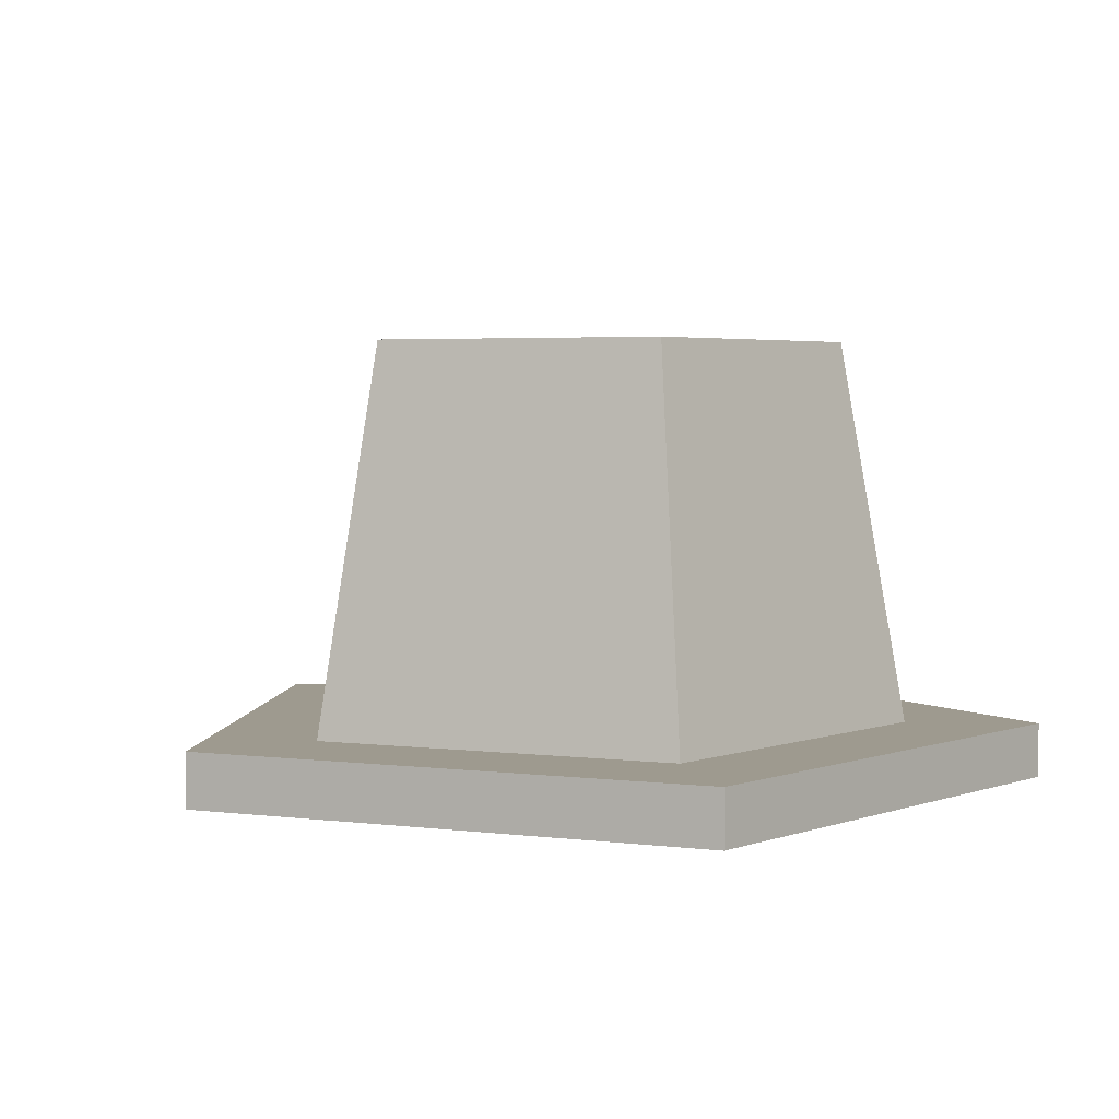
<metadata>
{"format":"obj","ext":"obj","renderer":"f3d","projection":"perspective","resolution":1024,"background":"white","views":[{"elev":3.8,"azim":-121.2,"up":"+Z"}]}
</metadata>
<code>
v -5.354 -5.931 1
v -5.354 -5.931 0
v -4.854 -7.47 0
v -5.354 -5.931 1
v -4.854 -7.47 0
v -4.854 -7.47 1
v -5.854 -4.392 1
v -5.854 -4.392 0
v -5.354 -5.931 0
v -5.854 -4.392 1
v -5.354 -5.931 0
v -5.354 -5.931 1
v -6.354 -2.853 1
v -6.354 -2.853 0
v -5.854 -4.392 0
v -6.354 -2.853 1
v -5.854 -4.392 0
v -5.854 -4.392 1
v -7.354 0.2245 1
v -7.354 0.2245 0
v -6.854 -1.314 0
v -7.354 0.2245 1
v -6.854 -1.314 0
v -6.854 -1.314 1
v -7.854 1.763 1
v -7.854 1.763 0
v -7.354 0.2245 0
v -7.854 1.763 1
v -7.354 0.2245 0
v -7.354 0.2245 1
v -6.854 -1.314 1
v -6.854 -1.314 0
v -6.354 -2.853 0
v -6.854 -1.314 1
v -6.354 -2.853 0
v -6.354 -2.853 1
v -6.545 2.714 1
v -6.545 2.714 0
v -7.854 1.763 0
v -6.545 2.714 1
v -7.854 1.763 0
v -7.854 1.763 1
v -5.236 3.665 1
v -5.236 3.665 0
v -6.545 2.714 0
v -5.236 3.665 1
v -6.545 2.714 0
v -6.545 2.714 1
v -3.927 4.616 1
v -3.927 4.616 0
v -5.236 3.665 0
v -3.927 4.616 1
v -5.236 3.665 0
v -5.236 3.665 1
v -1.309 6.519 1
v -1.309 6.519 0
v -2.618 5.568 0
v -1.309 6.519 1
v -2.618 5.568 0
v -2.618 5.568 1
v 4.768e-07 7.47 1
v 4.768e-07 7.47 0
v -1.309 6.519 0
v 4.768e-07 7.47 1
v -1.309 6.519 0
v -1.309 6.519 1
v -2.618 5.568 1
v -2.618 5.568 0
v -3.927 4.616 0
v -2.618 5.568 1
v -3.927 4.616 0
v -3.927 4.616 1
v 1.309 6.519 1
v 1.309 6.519 0
v 4.768e-07 7.47 0
v 1.309 6.519 1
v 4.768e-07 7.47 0
v 4.768e-07 7.47 1
v 2.618 5.568 1
v 2.618 5.568 0
v 1.309 6.519 0
v 2.618 5.568 1
v 1.309 6.519 0
v 1.309 6.519 1
v 3.927 4.616 1
v 3.927 4.616 0
v 2.618 5.568 0
v 3.927 4.616 1
v 2.618 5.568 0
v 2.618 5.568 1
v 5.236 3.665 1
v 6.545 2.714 1
v 6.545 2.714 0
v 5.236 3.665 1
v 6.545 2.714 0
v 5.236 3.665 0
v 6.545 2.714 1
v 7.854 1.763 1
v 7.854 1.763 0
v 6.545 2.714 1
v 7.854 1.763 0
v 6.545 2.714 0
v 5.236 3.665 1
v 5.236 3.665 0
v 3.927 4.616 0
v 5.236 3.665 1
v 3.927 4.616 0
v 3.927 4.616 1
v 7.354 0.2245 1
v 7.354 0.2245 0
v 7.854 1.763 0
v 7.354 0.2245 1
v 7.854 1.763 0
v 7.854 1.763 1
v 6.854 -1.314 1
v 6.854 -1.314 0
v 7.354 0.2245 0
v 6.854 -1.314 1
v 7.354 0.2245 0
v 7.354 0.2245 1
v 6.354 -2.853 1
v 6.354 -2.853 0
v 6.854 -1.314 0
v 6.354 -2.853 1
v 6.854 -1.314 0
v 6.854 -1.314 1
v 5.354 -5.931 1
v 5.354 -5.931 0
v 5.854 -4.392 0
v 5.354 -5.931 1
v 5.854 -4.392 0
v 5.854 -4.392 1
v 4.854 -7.47 1
v 4.854 -7.47 0
v 5.354 -5.931 0
v 4.854 -7.47 1
v 5.354 -5.931 0
v 5.354 -5.931 1
v 5.854 -4.392 1
v 5.854 -4.392 0
v 6.354 -2.853 0
v 5.854 -4.392 1
v 6.354 -2.853 0
v 6.354 -2.853 1
v 3.236 -7.47 1
v 3.236 -7.47 0
v 4.854 -7.47 0
v 3.236 -7.47 1
v 4.854 -7.47 0
v 4.854 -7.47 1
v 1.618 -7.47 1
v 1.618 -7.47 0
v 3.236 -7.47 0
v 1.618 -7.47 1
v 3.236 -7.47 0
v 3.236 -7.47 1
v 4.768e-07 -7.47 1
v 4.768e-07 -7.47 0
v 1.618 -7.47 0
v 4.768e-07 -7.47 1
v 1.618 -7.47 0
v 1.618 -7.47 1
v -3.236 -7.47 1
v -3.236 -7.47 0
v -1.618 -7.47 0
v -3.236 -7.47 1
v -1.618 -7.47 0
v -1.618 -7.47 1
v -4.854 -7.47 1
v -4.854 -7.47 0
v -3.236 -7.47 0
v -4.854 -7.47 1
v -3.236 -7.47 0
v -3.236 -7.47 1
v -1.618 -7.47 1
v -1.618 -7.47 0
v 4.768e-07 -7.47 0
v -1.618 -7.47 1
v 4.768e-07 -7.47 0
v 4.768e-07 -7.47 1
v 5.354 -5.931 1
v 5.854 -4.392 1
v 3.821 -4.176 1
v 3.821 -4.176 1
v 5.854 -4.392 1
v 4.242 -2.882 1
v 4.662 -1.588 1
v 4.242 -2.882 1
v 6.354 -2.853 1
v 5.854 -4.392 1
v 6.354 -2.853 1
v 4.242 -2.882 1
v 6.854 -1.314 1
v 4.662 -1.588 1
v 6.354 -2.853 1
v 3.401 -5.47 1
v 4.854 -7.47 1
v 5.354 -5.931 1
v 0.6802 -5.47 1
v 4.768e-07 -7.47 1
v 1.618 -7.47 1
v 2.041 -5.47 1
v 1.618 -7.47 1
v 3.236 -7.47 1
v 3.401 -5.47 1
v 5.354 -5.931 1
v 3.821 -4.176 1
v 1.618 -7.47 1
v 2.041 -5.47 1
v 0.6802 -5.47 1
v 2.041 -5.47 1
v 3.236 -7.47 1
v 3.401 -5.47 1
v 3.236 -7.47 1
v 4.854 -7.47 1
v 3.401 -5.47 1
v 5.083 -0.2944 1
v 6.854 -1.314 1
v 7.354 0.2245 1
v 4.662 -1.588 1
v 6.854 -1.314 1
v 5.083 -0.2944 1
v 5.503 0.9994 1
v 5.083 -0.2944 1
v 7.354 0.2245 1
v 5.503 0.9994 1
v 7.854 1.763 1
v 6.545 2.714 1
v 5.236 3.665 1
v 4.402 1.799 1
v 6.545 2.714 1
v 6.545 2.714 1
v 4.402 1.799 1
v 5.503 0.9994 1
v 5.503 0.9994 1
v 7.354 0.2245 1
v 7.854 1.763 1
v 3.927 4.616 1
v 3.302 2.599 1
v 5.236 3.665 1
v 2.201 3.398 1
v 3.302 2.599 1
v 3.927 4.616 1
v 2.618 5.568 1
v 2.201 3.398 1
v 3.927 4.616 1
v 1.101 4.198 1
v 1.309 6.519 1
v 4.768e-07 4.997 1
v 2.618 5.568 1
v 1.309 6.519 1
v 1.101 4.198 1
v 2.618 5.568 1
v 1.101 4.198 1
v 2.201 3.398 1
v 4.402 1.799 1
v 5.236 3.665 1
v 3.302 2.599 1
v 4.768e-07 -7.47 1
v 0.6802 -5.47 1
v -0.6802 -5.47 1
v -1.618 -7.47 1
v -0.6802 -5.47 1
v -2.041 -5.47 1
v 4.768e-07 -7.47 1
v -0.6802 -5.47 1
v -1.618 -7.47 1
v -3.236 -7.47 1
v -1.618 -7.47 1
v -2.041 -5.47 1
v -3.236 -7.47 1
v -2.041 -5.47 1
v -3.401 -5.47 1
v -3.821 -4.176 1
v -4.242 -2.882 1
v -5.854 -4.392 1
v -5.354 -5.931 1
v -3.401 -5.47 1
v -3.821 -4.176 1
v -3.236 -7.47 1
v -3.401 -5.47 1
v -4.854 -7.47 1
v -5.854 -4.392 1
v -4.242 -2.882 1
v -6.354 -2.853 1
v -5.354 -5.931 1
v -3.821 -4.176 1
v -5.854 -4.392 1
v -6.854 -1.314 1
v -4.662 -1.588 1
v -5.082 -0.2944 1
v -4.662 -1.588 1
v -6.854 -1.314 1
v -6.354 -2.853 1
v -4.662 -1.588 1
v -6.354 -2.853 1
v -4.242 -2.882 1
v -7.354 0.2245 1
v -6.854 -1.314 1
v -5.082 -0.2944 1
v -4.854 -7.47 1
v -3.401 -5.47 1
v -5.354 -5.931 1
v -2.201 3.398 1
v -1.101 4.198 1
v -2.618 5.568 1
v -2.201 3.398 1
v -2.618 5.568 1
v -3.927 4.616 1
v 1.309 6.519 1
v 4.768e-07 7.47 1
v 4.768e-07 4.997 1
v -1.309 6.519 1
v 4.768e-07 4.997 1
v 4.768e-07 7.47 1
v -1.101 4.198 1
v 4.768e-07 4.997 1
v -1.309 6.519 1
v -1.309 6.519 1
v -2.618 5.568 1
v -1.101 4.198 1
v -3.927 4.616 1
v -3.302 2.599 1
v -2.201 3.398 1
v -7.854 1.763 1
v -7.354 0.2245 1
v -5.503 0.9994 1
v -5.082 -0.2944 1
v -5.503 0.9994 1
v -7.354 0.2245 1
v -6.545 2.714 1
v -7.854 1.763 1
v -5.503 0.9994 1
v -3.927 4.616 1
v -5.236 3.665 1
v -3.302 2.599 1
v -4.402 1.799 1
v -3.302 2.599 1
v -5.236 3.665 1
v -4.402 1.799 1
v -5.236 3.665 1
v -6.545 2.714 1
v -6.545 2.714 1
v -5.503 0.9994 1
v -4.402 1.799 1
v 5.61 -1.067 0
v 5.61 -3.201 0
v 3.366 -3.201 0
v -3.366 -3.201 0
v -5.61 -3.201 0
v -5.61 -1.067 0
v 3.366 -5.335 0
v 5.354 -5.931 0
v 4.854 -7.47 0
v 3.236 -7.47 0
v 3.366 -5.335 0
v 4.854 -7.47 0
v 5.854 -4.392 0
v 5.354 -5.931 0
v 3.366 -5.335 0
v 6.354 -2.853 0
v 5.61 -1.067 0
v 6.854 -1.314 0
v 6.354 -2.853 0
v 5.854 -4.392 0
v 5.61 -3.201 0
v 5.854 -4.392 0
v 3.366 -3.201 0
v 5.61 -3.201 0
v 5.61 -1.067 0
v 6.354 -2.853 0
v 5.61 -3.201 0
v 3.366 -5.335 0
v 3.366 -3.201 0
v 5.854 -4.392 0
v 0.6977 -3.67 0
v 3.366 -5.335 0
v -1.122 -5.335 0
v -1.122 -5.335 0
v 3.366 -5.335 0
v 1.618 -7.47 0
v 2.093 -3.67 0
v 2.524 -2.342 0
v 3.366 -3.201 0
v 0.6977 -3.67 0
v 2.093 -3.67 0
v 3.366 -5.335 0
v 3.366 -3.201 0
v 3.366 -5.335 0
v 2.093 -3.67 0
v 1.618 -7.47 0
v 3.366 -5.335 0
v 3.236 -7.47 0
v 3.366 -3.201 0
v 2.524 -2.342 0
v 2.956 -1.015 0
v 5.61 1.067 0
v 7.354 0.2245 0
v 5.61 -1.067 0
v 6.854 -1.314 0
v 5.61 -1.067 0
v 7.354 0.2245 0
v 5.61 1.067 0
v 3.366 3.201 0
v 5.236 3.665 0
v 7.854 1.763 0
v 7.354 0.2245 0
v 5.61 1.067 0
v 6.545 2.714 0
v 7.854 1.763 0
v 5.61 1.067 0
v 5.236 3.665 0
v 3.366 3.201 0
v 3.927 4.616 0
v 6.545 2.714 0
v 5.61 1.067 0
v 5.236 3.665 0
v 3.387 0.3119 0
v 5.61 1.067 0
v 5.61 -1.067 0
v 5.61 -1.067 0
v 2.956 -1.015 0
v 3.387 0.3119 0
v 3.366 3.201 0
v 2.258 1.132 0
v 1.129 1.952 0
v 3.366 3.201 0
v 3.387 0.3119 0
v 2.258 1.132 0
v 3.927 4.616 0
v 3.366 3.201 0
v 2.618 5.568 0
v 3.366 3.201 0
v 4.768e-07 2.773 0
v -1.122 3.201 0
v 2.618 5.568 0
v -1.122 3.201 0
v 1.309 6.519 0
v -1.122 3.201 0
v 2.618 5.568 0
v 3.366 3.201 0
v 4.768e-07 2.773 0
v 3.366 3.201 0
v 1.129 1.952 0
v 5.61 1.067 0
v 3.387 0.3119 0
v 3.366 3.201 0
v 2.956 -1.015 0
v 5.61 -1.067 0
v 3.366 -3.201 0
v 4.768e-07 -7.47 0
v -1.122 -5.335 0
v 1.618 -7.47 0
v -1.618 -7.47 0
v -3.366 -5.335 0
v -1.122 -5.335 0
v 0.6977 -3.67 0
v -1.122 -5.335 0
v -0.6977 -3.67 0
v -3.236 -7.47 0
v -3.366 -5.335 0
v -1.618 -7.47 0
v -2.093 -3.67 0
v -0.6977 -3.67 0
v -1.122 -5.335 0
v -3.366 -5.335 0
v -3.366 -3.201 0
v -2.093 -3.67 0
v -2.524 -2.342 0
v -2.093 -3.67 0
v -3.366 -3.201 0
v -2.093 -3.67 0
v -1.122 -5.335 0
v -3.366 -5.335 0
v -3.366 -5.335 0
v -3.236 -7.47 0
v -4.854 -7.47 0
v -1.618 -7.47 0
v -1.122 -5.335 0
v 4.768e-07 -7.47 0
v -3.366 -5.335 0
v -5.354 -5.931 0
v -5.854 -4.392 0
v -4.854 -7.47 0
v -5.354 -5.931 0
v -3.366 -5.335 0
v -3.366 -5.335 0
v -5.854 -4.392 0
v -3.366 -3.201 0
v -5.61 -3.201 0
v -3.366 -3.201 0
v -5.854 -4.392 0
v -6.354 -2.853 0
v -5.61 -1.067 0
v -5.61 -3.201 0
v -5.61 -1.067 0
v -6.354 -2.853 0
v -6.854 -1.314 0
v -6.354 -2.853 0
v -5.61 -3.201 0
v -5.854 -4.392 0
v -7.354 0.2245 0
v -5.61 -1.067 0
v -6.854 -1.314 0
v -2.956 -1.015 0
v -2.524 -2.342 0
v -3.366 -3.201 0
v -5.61 -1.067 0
v -2.956 -1.015 0
v -3.366 -3.201 0
v -1.129 1.952 0
v -2.258 1.132 0
v -3.366 3.201 0
v -3.366 3.201 0
v -1.122 3.201 0
v -1.129 1.952 0
v 4.768e-07 7.47 0
v 1.309 6.519 0
v -1.309 6.519 0
v -1.309 6.519 0
v 1.309 6.519 0
v -1.122 3.201 0
v -1.122 3.201 0
v -2.618 5.568 0
v -1.309 6.519 0
v -3.366 3.201 0
v -2.618 5.568 0
v -1.122 3.201 0
v -1.122 3.201 0
v 4.768e-07 2.773 0
v -1.129 1.952 0
v -3.366 3.201 0
v -3.387 0.3119 0
v -5.61 1.067 0
v -3.387 0.3119 0
v -2.956 -1.015 0
v -5.61 -1.067 0
v -5.61 1.067 0
v -7.354 0.2245 0
v -7.854 1.763 0
v -5.61 -1.067 0
v -5.61 1.067 0
v -3.387 0.3119 0
v -6.545 2.714 0
v -5.61 1.067 0
v -7.854 1.763 0
v -2.618 5.568 0
v -3.366 3.201 0
v -3.927 4.616 0
v -5.236 3.665 0
v -3.927 4.616 0
v -3.366 3.201 0
v -5.61 1.067 0
v -5.236 3.665 0
v -3.366 3.201 0
v -5.236 3.665 0
v -5.61 1.067 0
v -6.545 2.714 0
v -2.258 1.132 0
v -3.387 0.3119 0
v -3.366 3.201 0
v -5.61 1.067 0
v -5.61 -1.067 0
v -7.354 0.2245 0
v 4.768e-07 -4.47 8.065
v 4.768e-07 3.761 8.065
v -4.327 0.6174 8.065
v -2.674 -4.47 8.065
v 4.768e-07 -4.47 8.065
v -4.327 0.6174 8.065
v 4.327 0.6174 8.065
v 4.768e-07 -4.47 8.065
v 2.674 -4.47 8.065
v 4.768e-07 3.761 8.065
v 4.768e-07 -4.47 8.065
v 4.327 0.6174 8.065
v -4.915 0.8084 4.532
v -5.503 0.9994 1
v -5.082 -0.2944 1
v -4.915 0.8084 4.532
v -4.662 -1.588 1
v -4.242 -2.882 1
v -3.038 -4.97 4.532
v -4.242 -2.882 1
v -3.821 -4.176 1
v -4.662 -1.588 1
v -4.915 0.8084 4.532
v -5.082 -0.2944 1
v -4.327 0.6174 8.065
v -4.915 0.8084 4.532
v -3.038 -4.97 4.532
v -4.327 0.6174 8.065
v -3.038 -4.97 4.532
v -2.674 -4.47 8.065
v -3.038 -4.97 4.532
v -3.821 -4.176 1
v -3.401 -5.47 1
v -4.915 0.8084 4.532
v -4.242 -2.882 1
v -3.038 -4.97 4.532
v -3.038 -4.97 4.532
v -3.401 -5.47 1
v -2.041 -5.47 1
v 3.038 -4.97 4.532
v -0.6802 -5.47 1
v 0.6802 -5.47 1
v 3.038 -4.97 4.532
v 0.6802 -5.47 1
v 2.041 -5.47 1
v -0.6802 -5.47 1
v -3.038 -4.97 4.532
v -2.041 -5.47 1
v 4.768e-07 -4.47 8.065
v -2.674 -4.47 8.065
v -3.038 -4.97 4.532
v 3.038 -4.97 4.532
v 4.768e-07 -4.47 8.065
v -3.038 -4.97 4.532
v 3.038 -4.97 4.532
v 2.041 -5.47 1
v 3.401 -5.47 1
v 4.768e-07 -4.47 8.065
v 3.038 -4.97 4.532
v 2.674 -4.47 8.065
v -3.038 -4.97 4.532
v -0.6802 -5.47 1
v 3.038 -4.97 4.532
v 3.038 -4.97 4.532
v 3.401 -5.47 1
v 3.821 -4.176 1
v 2.674 -4.47 8.065
v 4.242 -2.882 1
v 4.662 -1.588 1
v 4.915 0.8084 4.532
v 4.662 -1.588 1
v 5.083 -0.2944 1
v 4.242 -2.882 1
v 3.038 -4.97 4.532
v 3.821 -4.176 1
v 4.662 -1.588 1
v 4.327 0.6174 8.065
v 2.674 -4.47 8.065
v 4.915 0.8084 4.532
v 5.083 -0.2944 1
v 5.503 0.9994 1
v 4.327 0.6174 8.065
v 4.662 -1.588 1
v 4.915 0.8084 4.532
v 4.242 -2.882 1
v 2.674 -4.47 8.065
v 3.038 -4.97 4.532
v 4.915 0.8084 4.532
v 5.503 0.9994 1
v 4.402 1.799 1
v 4.327 0.6174 8.065
v 3.302 2.599 1
v 2.201 3.398 1
v 4.768e-07 4.379 4.532
v 2.201 3.398 1
v 1.101 4.198 1
v 3.302 2.599 1
v 4.915 0.8084 4.532
v 4.402 1.799 1
v 2.201 3.398 1
v 4.768e-07 3.761 8.065
v 4.327 0.6174 8.065
v 4.768e-07 4.379 4.532
v 1.101 4.198 1
v 4.768e-07 4.997 1
v 4.768e-07 3.761 8.065
v 2.201 3.398 1
v 4.768e-07 4.379 4.532
v 3.302 2.599 1
v 4.327 0.6174 8.065
v 4.915 0.8084 4.532
v 4.768e-07 4.379 4.532
v 4.768e-07 4.997 1
v -1.101 4.198 1
v 4.768e-07 4.379 4.532
v -2.201 3.398 1
v -3.302 2.599 1
v -4.915 0.8084 4.532
v -3.302 2.599 1
v -4.402 1.799 1
v -2.201 3.398 1
v 4.768e-07 4.379 4.532
v -1.101 4.198 1
v 4.768e-07 3.761 8.065
v 4.768e-07 4.379 4.532
v -4.915 0.8084 4.532
v 4.768e-07 3.761 8.065
v -4.915 0.8084 4.532
v -4.327 0.6174 8.065
v -4.915 0.8084 4.532
v -4.402 1.799 1
v -5.503 0.9994 1
v 4.768e-07 4.379 4.532
v -3.302 2.599 1
v -4.915 0.8084 4.532
v -2.258 1.132 0
v -1.693 1.542 1.75
v -3.387 0.3119 1.75
v -2.258 1.132 0
v -3.387 0.3119 1.75
v -3.387 0.3119 0
v -1.693 1.542 1.75
v -1.129 1.952 0
v 4.768e-07 2.773 0
v -1.693 1.542 1.75
v 4.768e-07 2.773 0
v 4.768e-07 2.773 1.75
v -2.258 1.132 0
v -1.129 1.952 0
v -1.693 1.542 1.75
v 4.768e-07 2.773 0
v 1.129 1.952 0
v 4.768e-07 2.773 1.75
v 1.693 1.542 1.75
v 4.768e-07 2.773 1.75
v 1.129 1.952 0
v 1.693 1.542 1.75
v 2.258 1.132 0
v 3.387 0.3119 0
v 1.693 1.542 1.75
v 3.387 0.3119 0
v 3.387 0.3119 1.75
v 1.129 1.952 0
v 2.258 1.132 0
v 1.693 1.542 1.75
v 2.956 -1.015 0
v 2.74 -1.679 1.75
v 3.387 0.3119 1.75
v 2.956 -1.015 0
v 3.387 0.3119 1.75
v 3.387 0.3119 0
v 2.74 -1.679 1.75
v 2.524 -2.342 0
v 2.093 -3.67 0
v 2.74 -1.679 1.75
v 2.093 -3.67 0
v 2.093 -3.67 1.75
v 2.956 -1.015 0
v 2.524 -2.342 0
v 2.74 -1.679 1.75
v 0.6977 -3.67 0
v 4.768e-07 -3.67 1.75
v 2.093 -3.67 1.75
v 0.6977 -3.67 0
v 2.093 -3.67 1.75
v 2.093 -3.67 0
v 4.768e-07 -3.67 1.75
v -0.6977 -3.67 0
v -2.093 -3.67 0
v 4.768e-07 -3.67 1.75
v -2.093 -3.67 0
v -2.093 -3.67 1.75
v 0.6977 -3.67 0
v -0.6977 -3.67 0
v 4.768e-07 -3.67 1.75
v -2.093 -3.67 0
v -2.524 -2.342 0
v -2.093 -3.67 1.75
v -2.74 -1.679 1.75
v -2.093 -3.67 1.75
v -2.524 -2.342 0
v -2.74 -1.679 1.75
v -2.956 -1.015 0
v -3.387 0.3119 0
v -2.74 -1.679 1.75
v -3.387 0.3119 0
v -3.387 0.3119 1.75
v -2.524 -2.342 0
v -2.956 -1.015 0
v -2.74 -1.679 1.75
v 4.768e-07 -0.7886 5.311
v 4.768e-07 -3.67 1.75
v -1.047 -2.229 3.531
v -2.093 -3.67 1.75
v -1.047 -2.229 3.531
v 4.768e-07 -3.67 1.75
v 1.047 -2.229 3.531
v 2.093 -3.67 1.75
v 4.768e-07 -3.67 1.75
v 4.768e-07 -0.7886 5.311
v 1.047 -2.229 3.531
v 4.768e-07 -3.67 1.75
v -1.693 -0.2384 3.531
v 4.768e-07 -0.7886 5.311
v -1.047 -2.229 3.531
v -2.74 -1.679 1.75
v -1.693 -0.2384 3.531
v -1.047 -2.229 3.531
v -3.387 0.3119 1.75
v -1.693 -0.2384 3.531
v -2.74 -1.679 1.75
v -2.093 -3.67 1.75
v -2.74 -1.679 1.75
v -1.047 -2.229 3.531
v 4.768e-07 0.992 3.531
v 4.768e-07 -0.7886 5.311
v -1.693 -0.2384 3.531
v -1.693 1.542 1.75
v 4.768e-07 0.992 3.531
v -1.693 -0.2384 3.531
v 4.768e-07 0.992 3.531
v -1.693 1.542 1.75
v 4.768e-07 2.773 1.75
v -1.693 -0.2384 3.531
v -3.387 0.3119 1.75
v -1.693 1.542 1.75
v 3.387 0.3119 1.75
v 2.74 -1.679 1.75
v 1.693 -0.2384 3.531
v 2.093 -3.67 1.75
v 1.047 -2.229 3.531
v 2.74 -1.679 1.75
v 1.693 -0.2384 3.531
v 1.047 -2.229 3.531
v 4.768e-07 -0.7886 5.311
v 2.74 -1.679 1.75
v 1.047 -2.229 3.531
v 1.693 -0.2384 3.531
v 4.768e-07 0.992 3.531
v 1.693 -0.2384 3.531
v 4.768e-07 -0.7886 5.311
v 1.693 1.542 1.75
v 1.693 -0.2384 3.531
v 4.768e-07 0.992 3.531
v 4.768e-07 2.773 1.75
v 1.693 1.542 1.75
v 4.768e-07 0.992 3.531
v 3.387 0.3119 1.75
v 1.693 -0.2384 3.531
v 1.693 1.542 1.75
g Default
f 1 2 3
f 4 5 6
f 7 8 9
f 10 11 12
f 13 14 15
f 16 17 18
f 19 20 21
f 22 23 24
f 25 26 27
f 28 29 30
f 31 32 33
f 34 35 36
f 37 38 39
f 40 41 42
f 43 44 45
f 46 47 48
f 49 50 51
f 52 53 54
f 55 56 57
f 58 59 60
f 61 62 63
f 64 65 66
f 67 68 69
f 70 71 72
f 73 74 75
f 76 77 78
f 79 80 81
f 82 83 84
f 85 86 87
f 88 89 90
f 91 92 93
f 94 95 96
f 97 98 99
f 100 101 102
f 103 104 105
f 106 107 108
f 109 110 111
f 112 113 114
f 115 116 117
f 118 119 120
f 121 122 123
f 124 125 126
f 127 128 129
f 130 131 132
f 133 134 135
f 136 137 138
f 139 140 141
f 142 143 144
f 145 146 147
f 148 149 150
f 151 152 153
f 154 155 156
f 157 158 159
f 160 161 162
f 163 164 165
f 166 167 168
f 169 170 171
f 172 173 174
f 175 176 177
f 178 179 180
f 181 182 183
f 184 185 186
f 187 188 189
f 190 191 192
f 193 194 195
f 196 197 198
f 199 200 201
f 202 203 204
f 205 206 207
f 208 209 210
f 211 212 213
f 214 215 216
f 217 218 219
f 220 221 222
f 223 224 225
f 226 227 228
f 229 230 231
f 232 233 234
f 235 236 237
f 238 239 240
f 241 242 243
f 244 245 246
f 247 248 249
f 250 251 252
f 253 254 255
f 256 257 258
f 259 260 261
f 262 263 264
f 265 266 267
f 268 269 270
f 271 272 273
f 274 275 276
f 277 278 279
f 280 281 282
f 283 284 285
f 286 287 288
f 289 290 291
f 292 293 294
f 295 296 297
f 298 299 300
f 301 302 303
f 304 305 306
f 307 308 309
f 310 311 312
f 313 314 315
f 316 317 318
f 319 320 321
f 322 323 324
f 325 326 327
f 328 329 330
f 331 332 333
f 334 335 336
f 337 338 339
f 340 341 342
f 343 344 345
f 346 347 348
f 349 350 351
f 352 353 354
f 355 356 357
f 358 359 360
f 361 362 363
f 364 365 366
f 367 368 369
f 370 371 372
f 373 374 375
f 376 377 378
f 379 380 381
f 382 383 384
f 385 386 387
f 388 389 390
f 391 392 393
f 394 395 396
f 397 398 399
f 400 401 402
f 403 404 405
f 406 407 408
f 409 410 411
f 412 413 414
f 415 416 417
f 418 419 420
f 421 422 423
f 424 425 426
f 427 428 429
f 430 431 432
f 433 434 435
f 436 437 438
f 439 440 441
f 442 443 444
f 445 446 447
f 448 449 450
f 451 452 453
f 454 455 456
f 457 458 459
f 460 461 462
f 463 464 465
f 466 467 468
f 469 470 471
f 472 473 474
f 475 476 477
f 478 479 480
f 481 482 483
f 484 485 486
f 487 488 489
f 490 491 492
f 493 494 495
f 496 497 498
f 499 500 501
f 502 503 504
f 505 506 507
f 508 509 510
f 511 512 513
f 514 515 516
f 517 518 519
f 520 521 522
f 523 524 525
f 526 527 528
f 529 530 531
f 532 533 534
f 535 536 537
f 538 539 540
f 541 542 543
f 544 545 546
f 547 548 549
f 550 551 552
f 553 554 555
f 556 557 558
f 559 560 561
f 562 563 564
f 565 566 567
f 568 569 570
f 571 572 573
f 574 575 576
f 577 578 579
f 580 581 582
f 583 584 585
f 586 587 588
f 589 590 591
f 592 593 594
f 595 596 597
f 598 599 600
f 601 602 603
f 604 605 606
f 607 608 609
f 610 611 612
f 613 614 615
f 616 617 618
f 619 620 621
f 622 623 624
f 625 626 627
f 628 629 630
f 631 632 633
f 634 635 636
f 637 638 639
f 640 641 642
f 643 644 645
f 646 647 648
f 649 650 651
f 652 653 654
f 655 656 657
f 658 659 660
f 661 662 663
f 664 665 666
f 667 668 669
f 670 671 672
f 673 674 675
f 676 677 678
f 679 680 681
f 682 683 684
f 685 686 687
f 688 689 690
f 691 692 693
f 694 695 696
f 697 698 699
f 700 701 702
f 703 704 705
f 706 707 708
f 709 710 711
f 712 713 714
f 715 716 717
f 718 719 720
f 721 722 723
f 724 725 726
f 727 728 729
f 730 731 732
f 733 734 735
f 736 737 738
f 739 740 741
f 742 743 744
f 745 746 747
f 748 749 750
f 751 752 753
f 754 755 756
f 757 758 759
f 760 761 762
f 763 764 765
f 766 767 768
f 769 770 771
f 772 773 774
f 775 776 777
f 778 779 780
f 781 782 783
f 784 785 786
f 787 788 789
f 790 791 792
f 793 794 795
f 796 797 798
f 799 800 801
f 802 803 804
f 805 806 807
f 808 809 810
f 811 812 813
f 814 815 816
f 817 818 819
f 820 821 822
f 823 824 825
f 826 827 828
f 829 830 831
f 832 833 834

</code>
